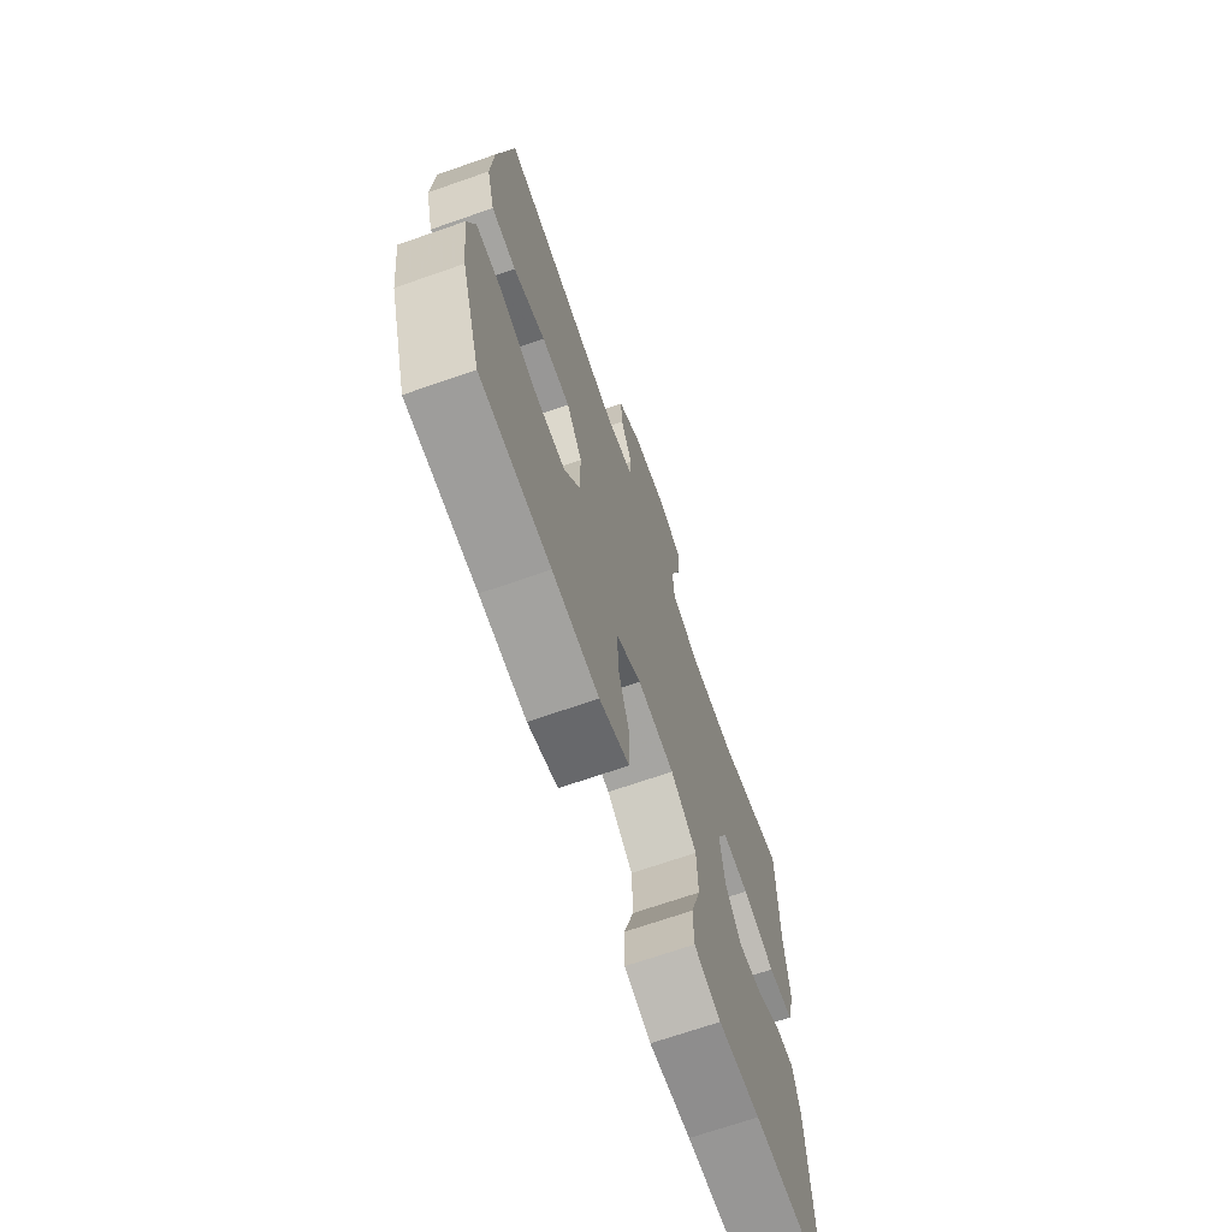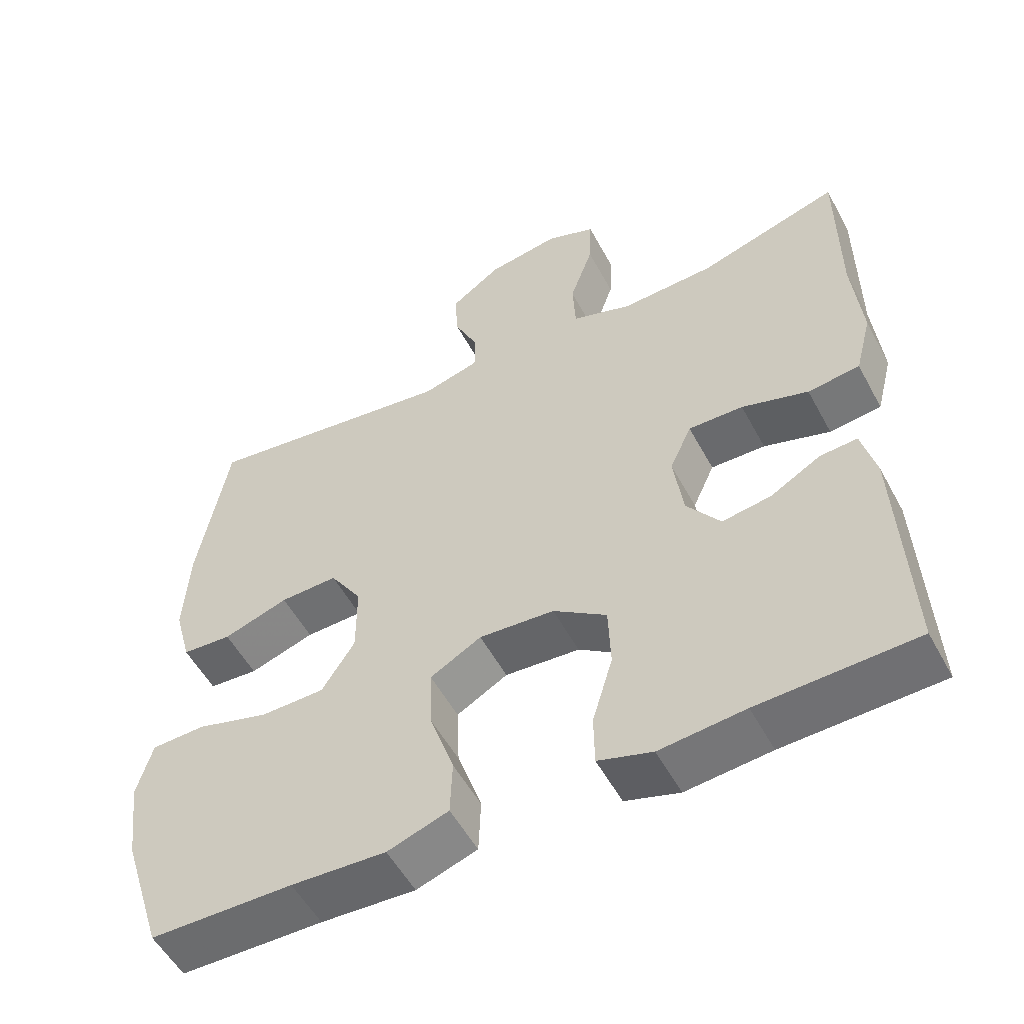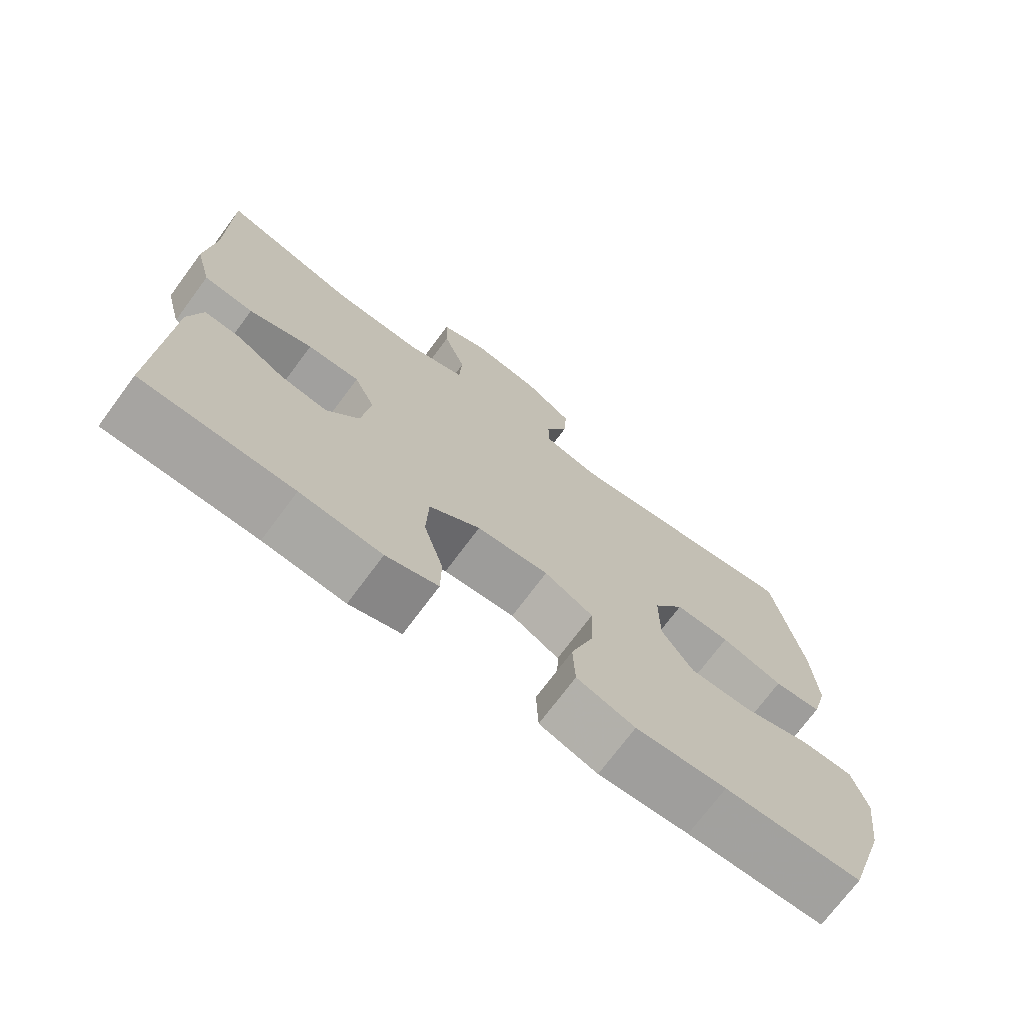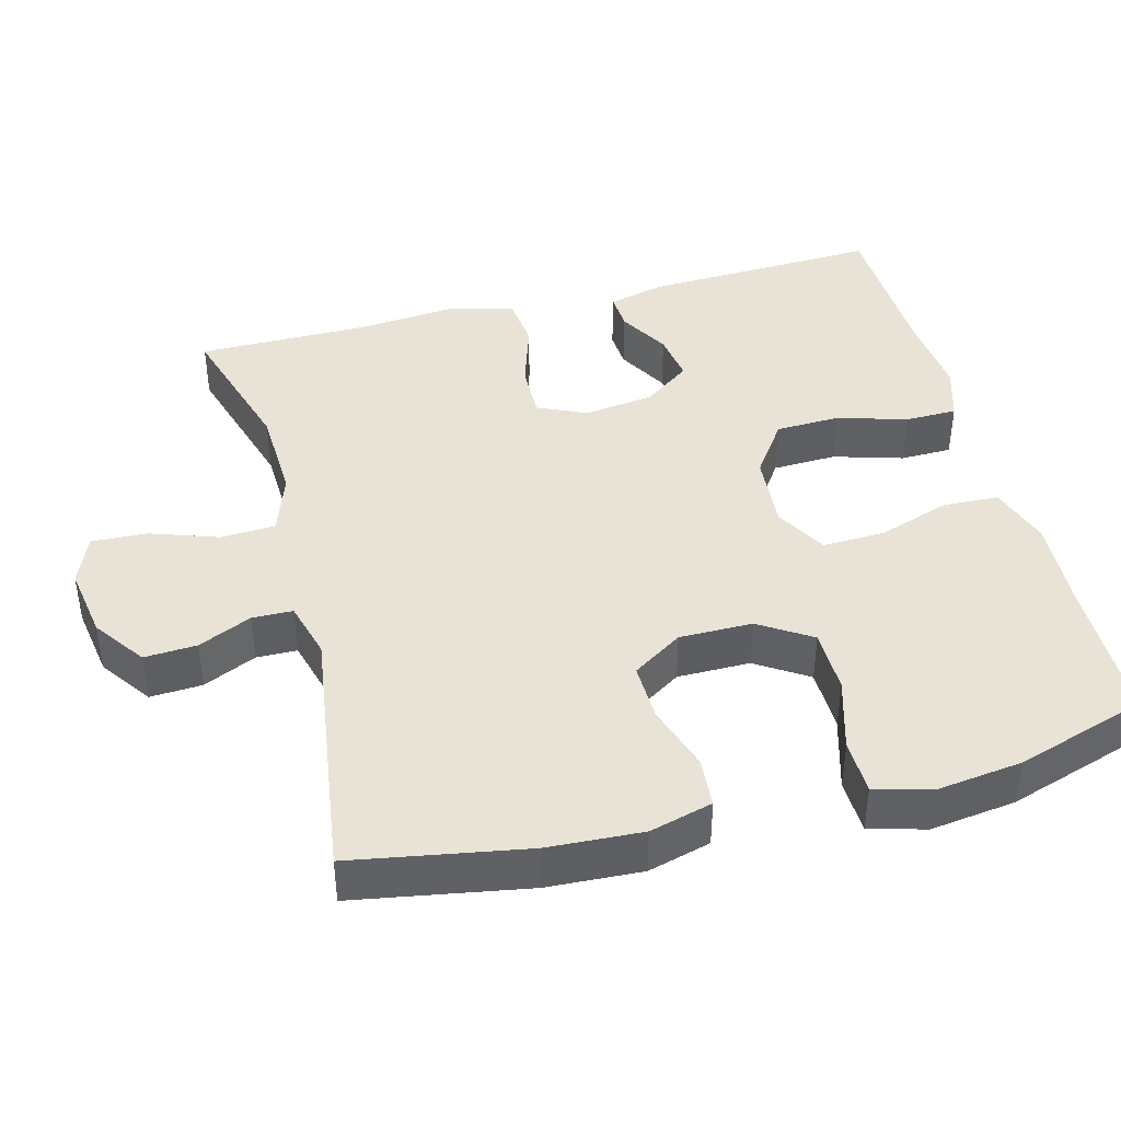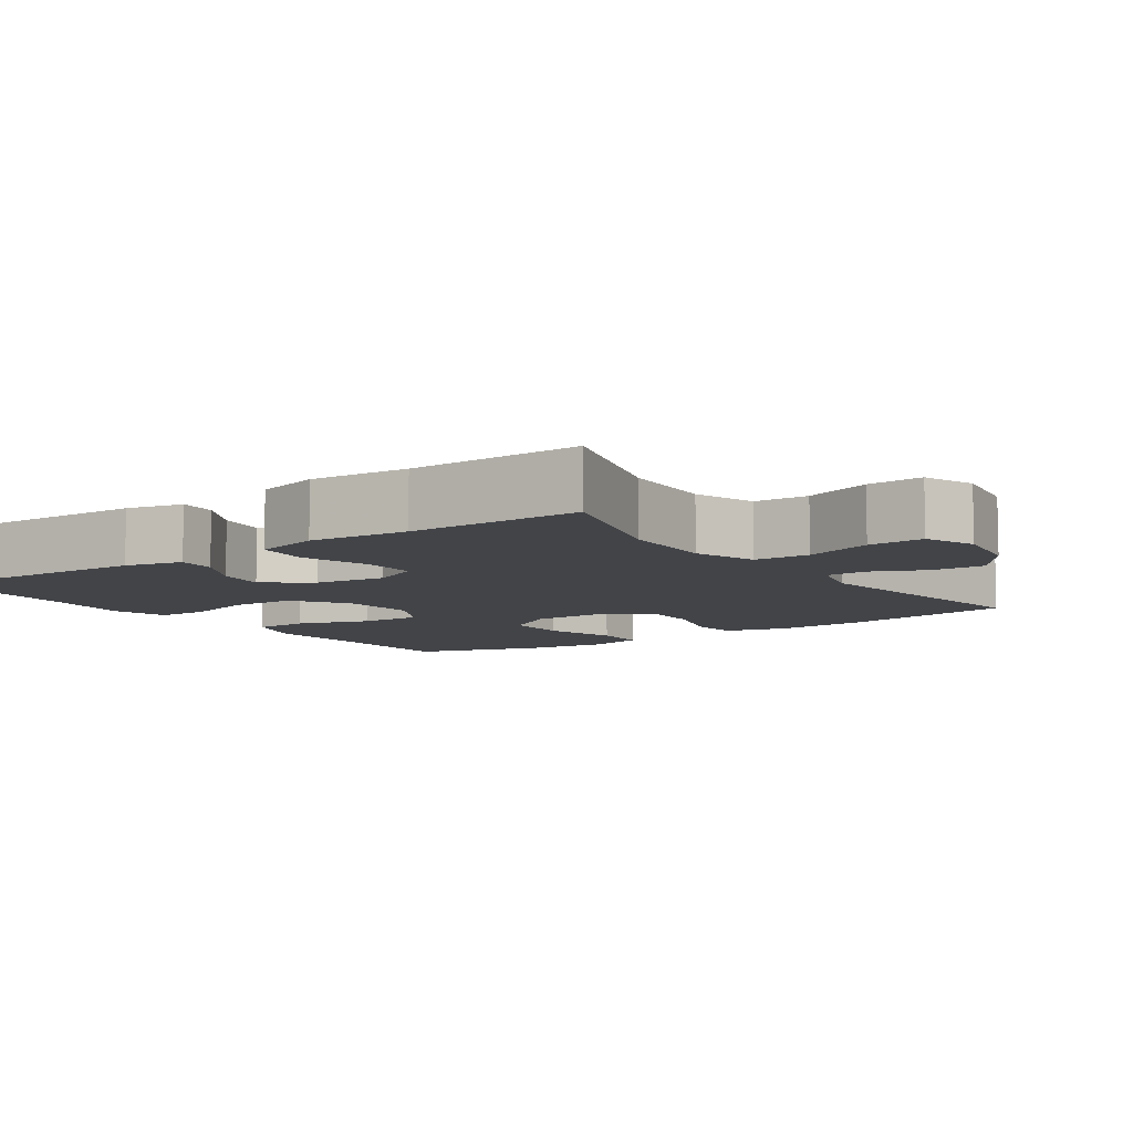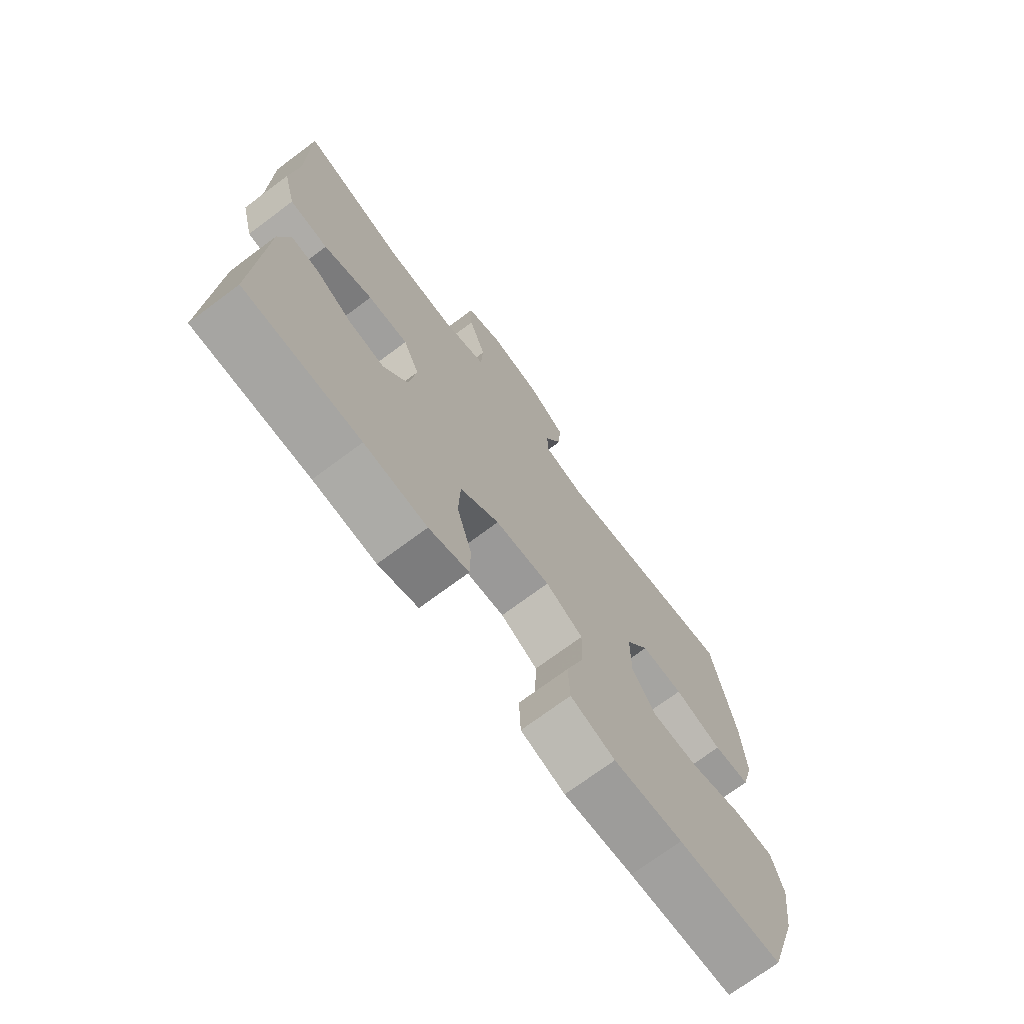
<metadata>
{"format":"obj","ext":"obj","renderer":"f3d","projection":"perspective","resolution":1024,"background":"white","views":[{"elev":-69.6,"azim":109.2,"up":"+Z"},{"elev":-54.0,"azim":-152.0,"up":"+Z"},{"elev":-72.6,"azim":-36.6,"up":"+Z"},{"elev":41.9,"azim":75.3,"up":"+Y"},{"elev":-8.0,"azim":-55.0,"up":"+Y"},{"elev":-72.4,"azim":-53.3,"up":"+Z"}]}
</metadata>
<code>
v 0.5 0.07 0.5
v 0.541 0.07 0.266
v 0.548 0.07 0.138
v 0.525 0.07 0.053
v 0.457 0.07 0.048
v 0.368 0.07 0.077
v 0.289 0.07 0.079
v 0.245 0.07 0.011
v 0.245 0.07 -0.088
v 0.29 0.07 -0.158
v 0.377 0.07 -0.159
v 0.476 0.07 -0.13
v 0.55 0.07 -0.132
v 0.571 0.07 -0.208
v 0.556 0.07 -0.324
v 0.5 0.07 -0.5
v 0.305 0.07 -0.503
v 0.176 0.07 -0.51
v 0.093 0.07 -0.482
v 0.09 0.07 -0.406
v 0.123 0.07 -0.308
v 0.126 0.07 -0.224
v 0.056 0.07 -0.185
v -0.047 0.07 -0.193
v -0.12 0.07 -0.244
v -0.123 0.07 -0.331
v -0.095 0.07 -0.425
v -0.096 0.07 -0.495
v -0.17 0.07 -0.518
v -0.286 0.07 -0.507
v -0.5 0.07 -0.5
v -0.487 0.07 -0.18
v -0.468 0.07 -0.103
v -0.417 0.07 -0.106
v -0.348 0.07 -0.145
v -0.281 0.07 -0.155
v -0.235 0.07 -0.092
v -0.222 0.07 0.003
v -0.252 0.07 0.069
v -0.327 0.07 0.067
v -0.418 0.07 0.038
v -0.489 0.07 0.046
v -0.512 0.07 0.134
v -0.5 0.07 0.267
v -0.5 0.07 0.5
v -0.306 0.07 0.442
v -0.178 0.07 0.437
v -0.095 0.07 0.466
v -0.091 0.07 0.54
v -0.123 0.07 0.632
v -0.126 0.07 0.707
v -0.058 0.07 0.734
v 0.041 0.07 0.718
v 0.11 0.07 0.669
v 0.106 0.07 0.598
v 0.073 0.07 0.526
v 0.074 0.07 0.471
v 0.152 0.07 0.45
v 0.5 0 0.5
v 0.541 0 0.266
v 0.548 0 0.138
v 0.525 0 0.053
v 0.457 0 0.048
v 0.368 0 0.077
v 0.289 0 0.079
v 0.245 0 0.011
v 0.245 0 -0.088
v 0.29 0 -0.158
v 0.377 0 -0.159
v 0.476 0 -0.13
v 0.55 0 -0.132
v 0.571 0 -0.208
v 0.556 0 -0.324
v 0.5 0 -0.5
v 0.305 0 -0.503
v 0.176 0 -0.51
v 0.093 0 -0.482
v 0.09 0 -0.406
v 0.123 0 -0.308
v 0.126 0 -0.224
v 0.056 0 -0.185
v -0.047 0 -0.193
v -0.12 0 -0.244
v -0.123 0 -0.331
v -0.095 0 -0.425
v -0.096 0 -0.495
v -0.17 0 -0.518
v -0.286 0 -0.507
v -0.5 0 -0.5
v -0.487 0 -0.18
v -0.468 0 -0.103
v -0.417 0 -0.106
v -0.348 0 -0.145
v -0.281 0 -0.155
v -0.235 0 -0.092
v -0.222 0 0.003
v -0.252 0 0.069
v -0.327 0 0.067
v -0.418 0 0.038
v -0.489 0 0.046
v -0.512 0 0.134
v -0.5 0 0.267
v -0.5 0 0.5
v -0.306 0 0.442
v -0.178 0 0.437
v -0.095 0 0.466
v -0.091 0 0.54
v -0.123 0 0.632
v -0.126 0 0.707
v -0.058 0 0.734
v 0.041 0 0.718
v 0.11 0 0.669
v 0.106 0 0.598
v 0.073 0 0.526
v 0.074 0 0.471
v 0.152 0 0.45
f 53 54 55 56
f 53 56 57
f 52 53 57
f 49 50 51 52
f 48 49 52 57
f 47 48 57 58
f 44 45 46
f 44 46 47
f 43 44 47 58
f 40 41 42 43
f 39 40 43 58
f 32 33 34 35
f 30 31 32 35
f 30 35 36
f 29 30 36 37
f 26 27 28 29
f 25 26 29 37
f 18 19 20 21
f 17 18 21 22
f 16 17 22
f 15 16 22
f 14 15 22 23
f 11 12 13 14
f 10 11 14 23
f 3 4 5 6
f 3 6 7
f 2 3 7
f 1 2 7
f 38 39 58 1
f 24 25 37 38
f 9 10 23 24
f 8 9 24 38
f 1 7 8 38
f 114 113 112 111
f 115 114 111
f 115 111 110
f 110 109 108 107
f 115 110 107 106
f 116 115 106 105
f 104 103 102
f 105 104 102
f 116 105 102 101
f 101 100 99 98
f 116 101 98 97
f 93 92 91 90
f 93 90 89 88
f 94 93 88
f 95 94 88 87
f 87 86 85 84
f 95 87 84 83
f 79 78 77 76
f 80 79 76 75
f 80 75 74
f 80 74 73
f 81 80 73 72
f 72 71 70 69
f 81 72 69 68
f 64 63 62 61
f 65 64 61
f 65 61 60
f 65 60 59
f 59 116 97 96
f 96 95 83 82
f 82 81 68 67
f 96 82 67 66
f 96 66 65 59
f 1 59 60 2
f 2 60 61 3
f 3 61 62 4
f 4 62 63 5
f 5 63 64 6
f 6 64 65 7
f 7 65 66 8
f 8 66 67 9
f 9 67 68 10
f 10 68 69 11
f 11 69 70 12
f 12 70 71 13
f 13 71 72 14
f 14 72 73 15
f 15 73 74 16
f 16 74 75 17
f 17 75 76 18
f 18 76 77 19
f 19 77 78 20
f 20 78 79 21
f 21 79 80 22
f 22 80 81 23
f 23 81 82 24
f 24 82 83 25
f 25 83 84 26
f 26 84 85 27
f 27 85 86 28
f 28 86 87 29
f 29 87 88 30
f 30 88 89 31
f 31 89 90 32
f 32 90 91 33
f 33 91 92 34
f 34 92 93 35
f 35 93 94 36
f 36 94 95 37
f 37 95 96 38
f 38 96 97 39
f 39 97 98 40
f 40 98 99 41
f 41 99 100 42
f 42 100 101 43
f 43 101 102 44
f 44 102 103 45
f 45 103 104 46
f 46 104 105 47
f 47 105 106 48
f 48 106 107 49
f 49 107 108 50
f 50 108 109 51
f 51 109 110 52
f 52 110 111 53
f 53 111 112 54
f 54 112 113 55
f 55 113 114 56
f 56 114 115 57
f 57 115 116 58
f 58 116 59 1

</code>
